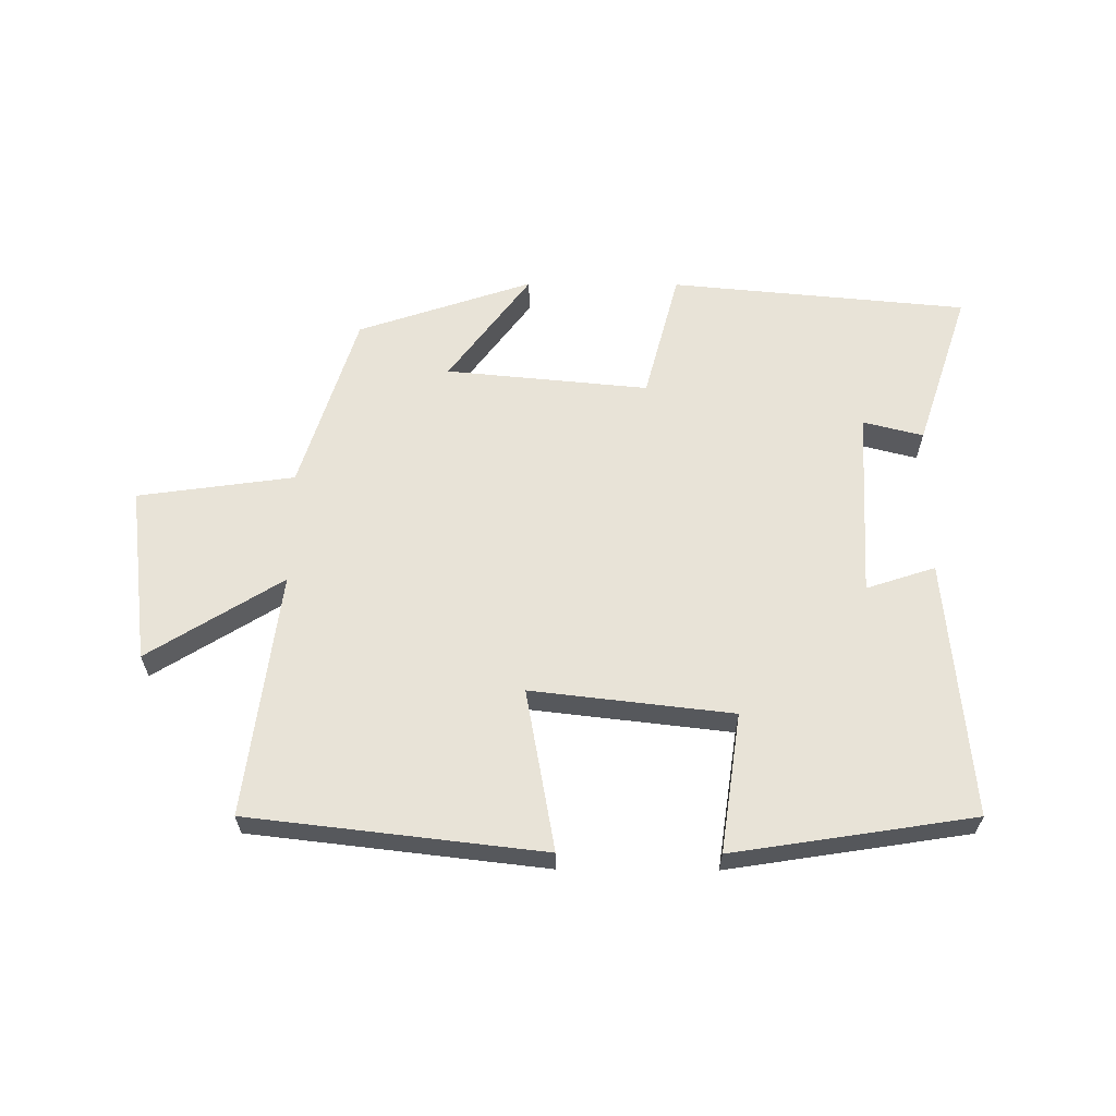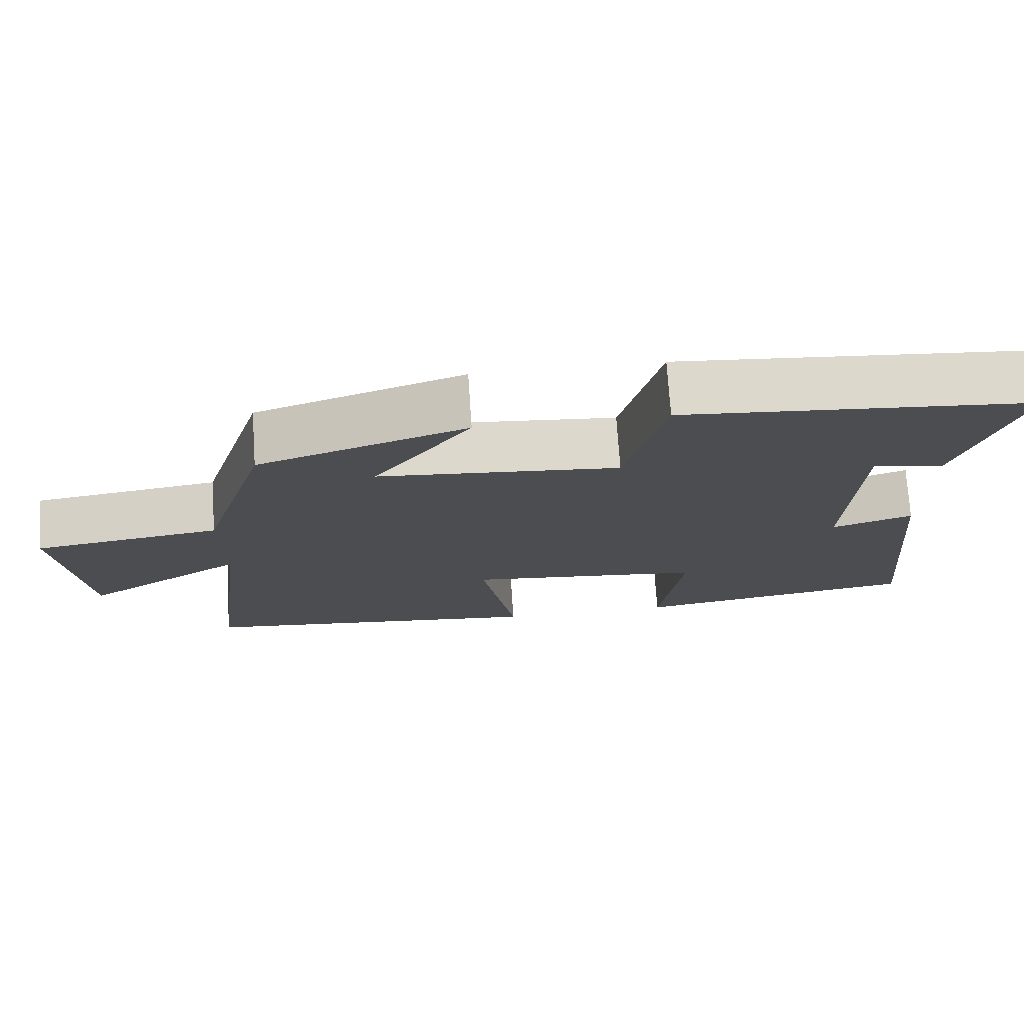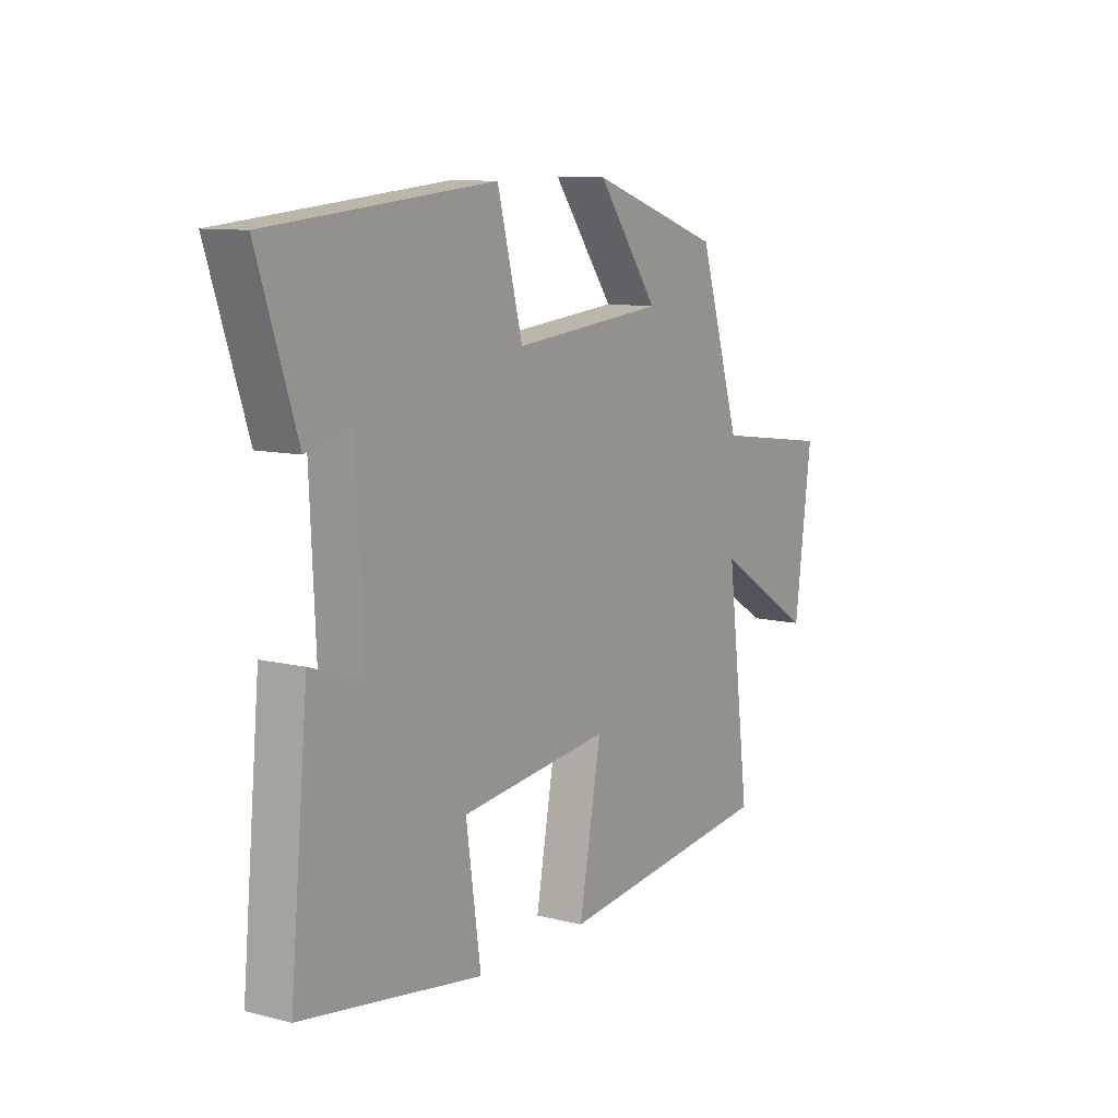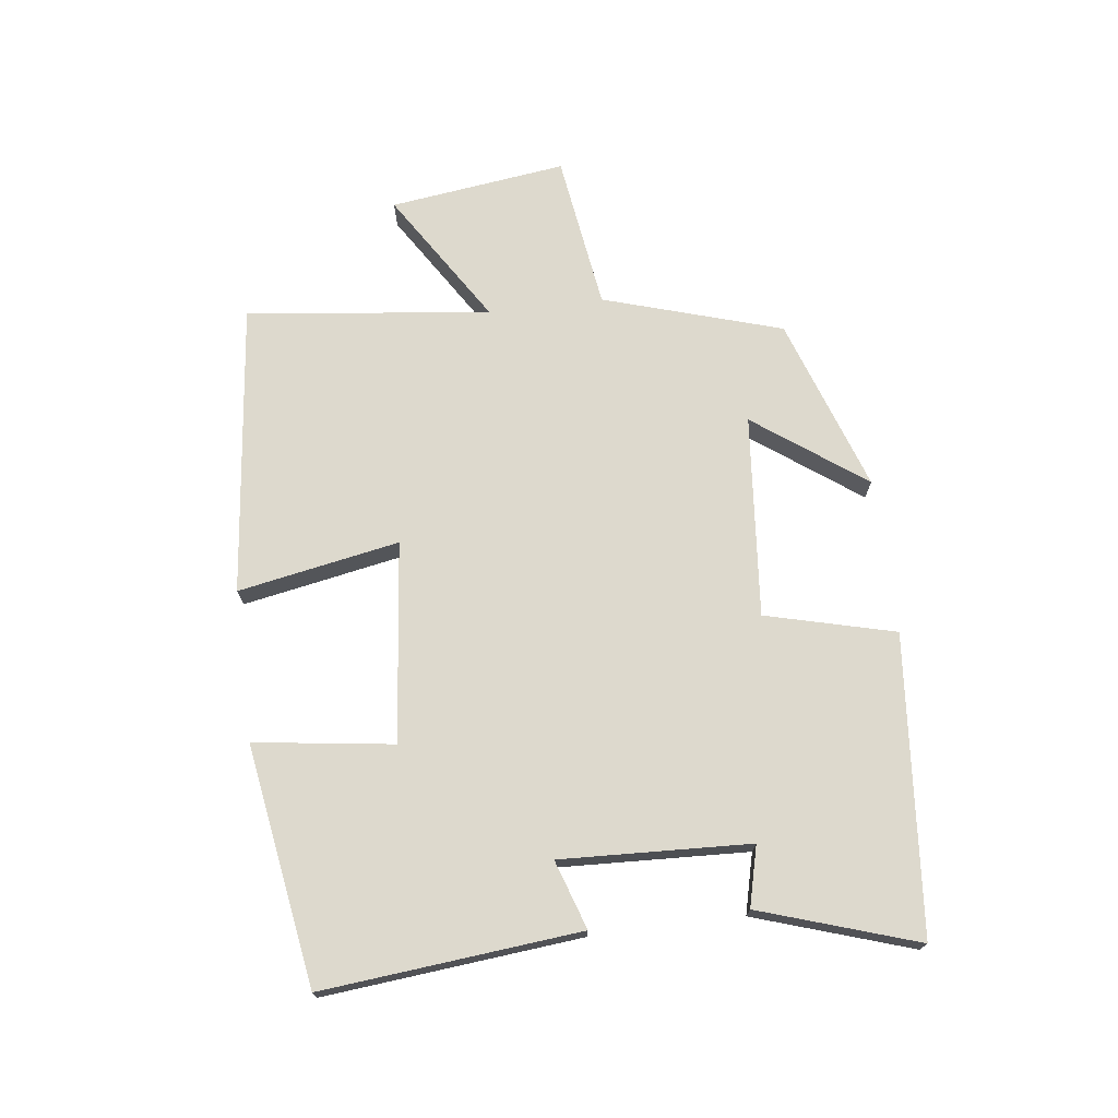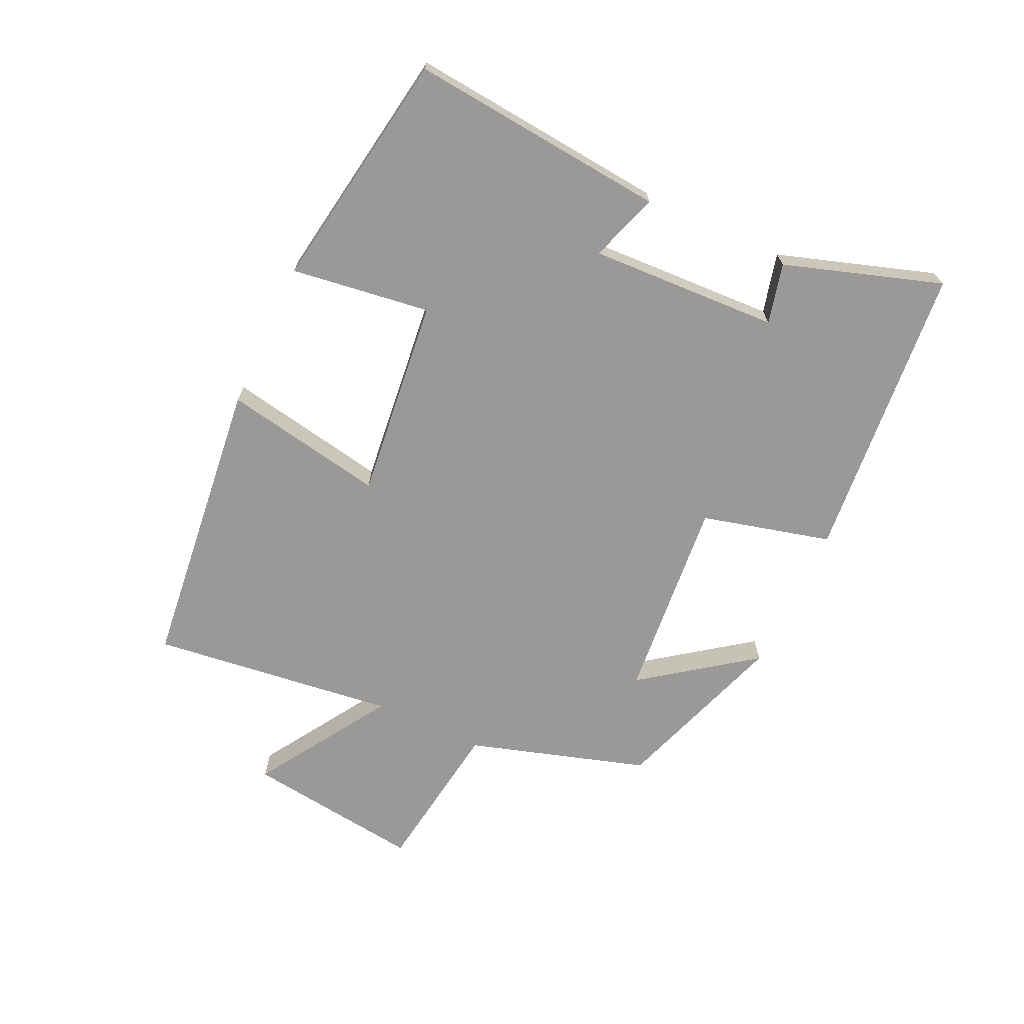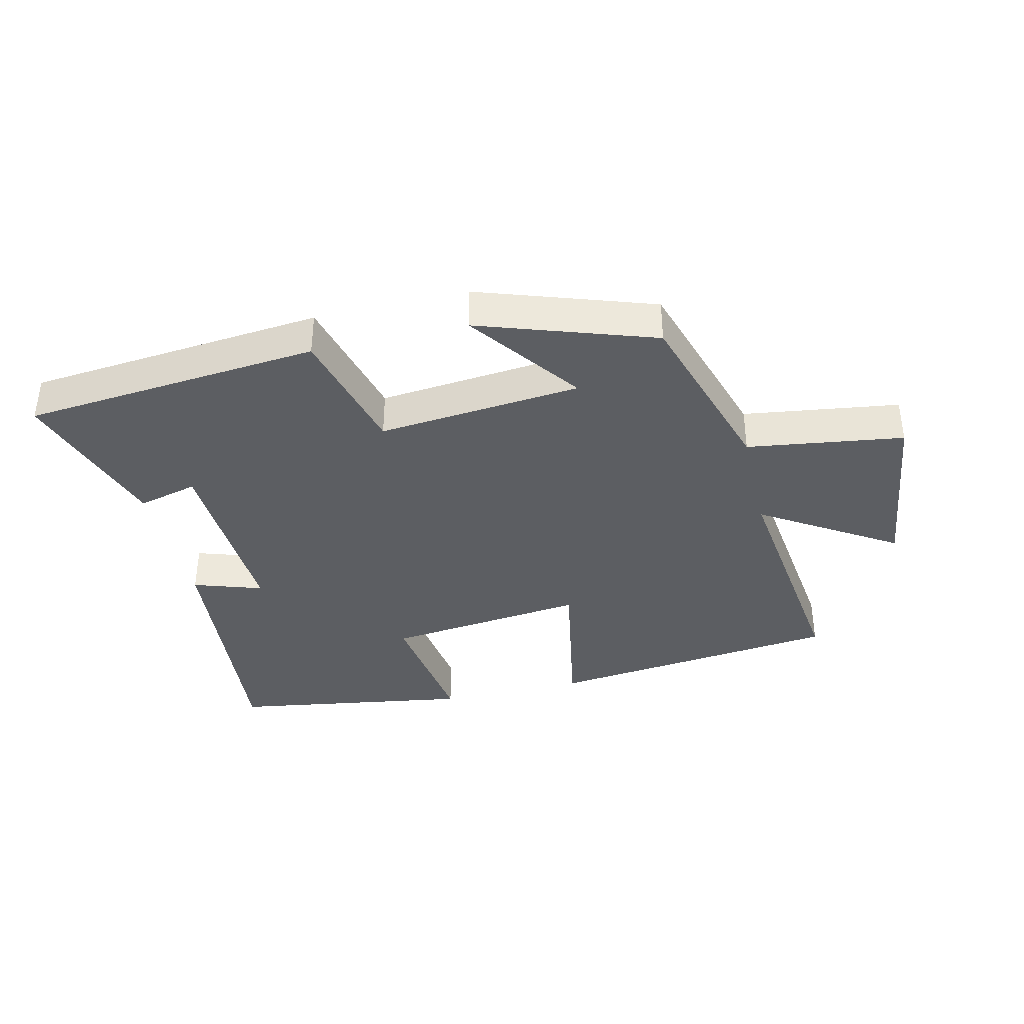
<metadata>
{"format":"obj","ext":"obj","renderer":"f3d","projection":"perspective","resolution":1024,"background":"white","views":[{"elev":61.8,"azim":-179.6,"up":"+Y"},{"elev":73.7,"azim":176.2,"up":"+Z"},{"elev":10.1,"azim":-57.5,"up":"+Z"},{"elev":71.9,"azim":-97.3,"up":"+Y"},{"elev":-69.0,"azim":-115.1,"up":"+Y"},{"elev":-37.8,"azim":13.3,"up":"+Y"}]}
</metadata>
<code>
v -0.538 0.07 -0.44
v -0.5 0.07 -0.032
v -0.391 0.07 -0.068
v -0.405 0.07 0.232
v -0.5 0.07 0.208
v -0.582 0.07 0.457
v -0.111 0.07 0.5
v -0.058 0.07 0.295
v 0.264 0.07 0.325
v 0.135 0.07 0.5
v 0.412 0.07 0.406
v 0.5 0.07 0.123
v 0.748 0.07 0.088
v 0.712 0.07 -0.192
v 0.5 0.07 -0.059
v 0.549 0.07 -0.447
v 0.083 0.07 -0.5
v 0.13 0.07 -0.244
v -0.188 0.07 -0.28
v -0.157 0.07 -0.5
v -0.538 0 -0.44
v -0.5 0 -0.032
v -0.391 0 -0.068
v -0.405 0 0.232
v -0.5 0 0.208
v -0.582 0 0.457
v -0.111 0 0.5
v -0.058 0 0.295
v 0.264 0 0.325
v 0.135 0 0.5
v 0.412 0 0.406
v 0.5 0 0.123
v 0.748 0 0.088
v 0.712 0 -0.192
v 0.5 0 -0.059
v 0.549 0 -0.447
v 0.083 0 -0.5
v 0.13 0 -0.244
v -0.188 0 -0.28
v -0.157 0 -0.5
f 19 20 1 2
f 18 19 2 3
f 15 16 17 18
f 15 18 3 4
f 12 13 14 15
f 12 15 4
f 9 10 11 12
f 8 9 12 4
f 7 8 4
f 4 5 6 7
f 22 21 40 39
f 23 22 39 38
f 38 37 36 35
f 24 23 38 35
f 35 34 33 32
f 24 35 32
f 32 31 30 29
f 24 32 29 28
f 24 28 27
f 27 26 25 24
f 1 21 22 2
f 2 22 23 3
f 3 23 24 4
f 4 24 25 5
f 5 25 26 6
f 6 26 27 7
f 7 27 28 8
f 8 28 29 9
f 9 29 30 10
f 10 30 31 11
f 11 31 32 12
f 12 32 33 13
f 13 33 34 14
f 14 34 35 15
f 15 35 36 16
f 16 36 37 17
f 17 37 38 18
f 18 38 39 19
f 19 39 40 20
f 20 40 21 1

</code>
